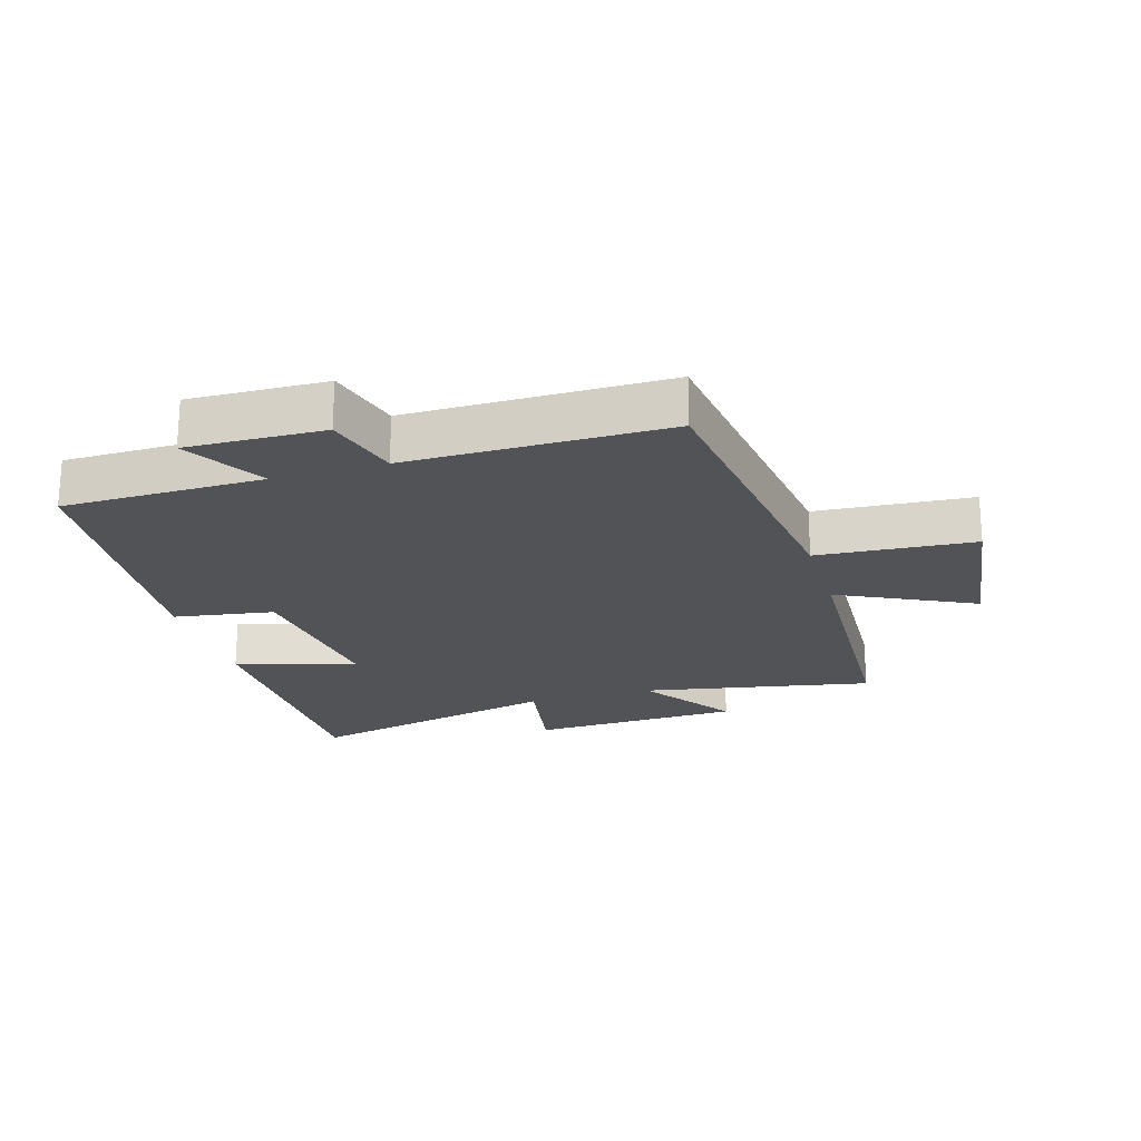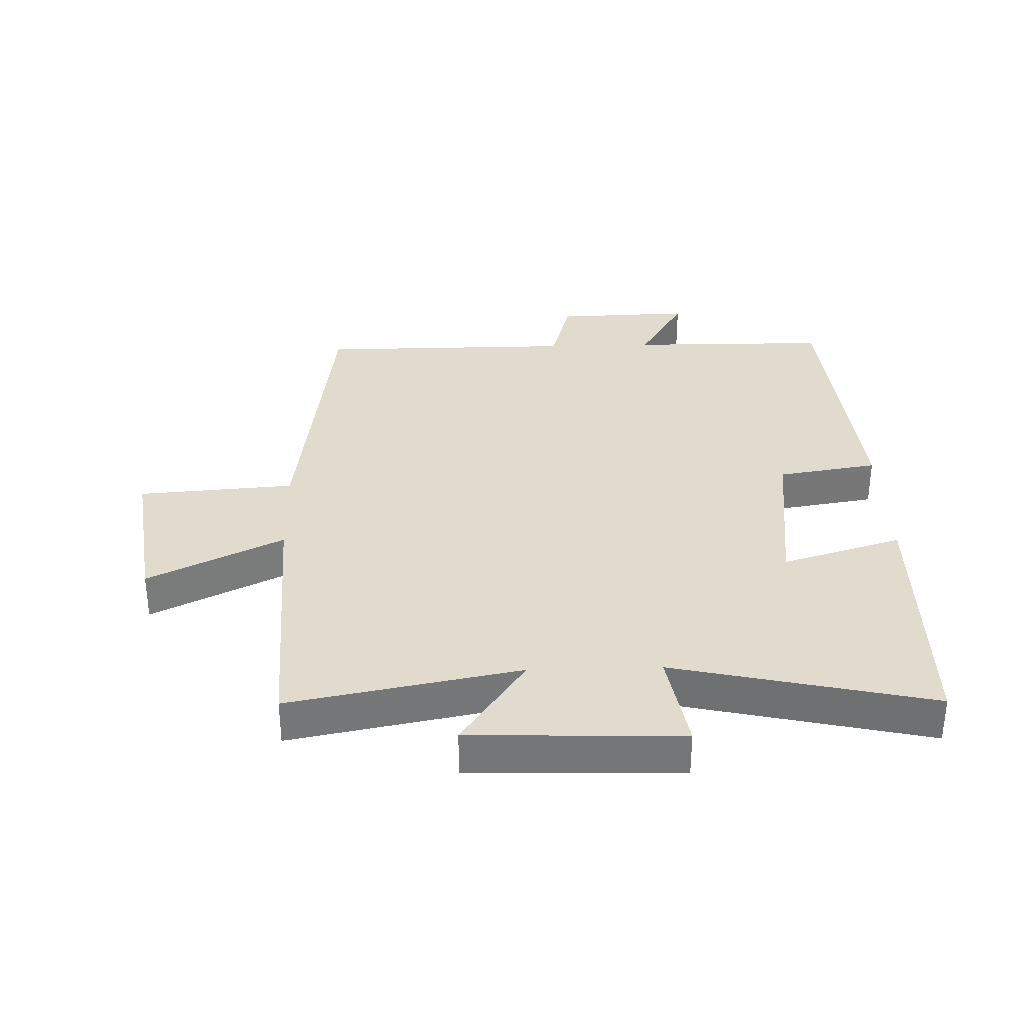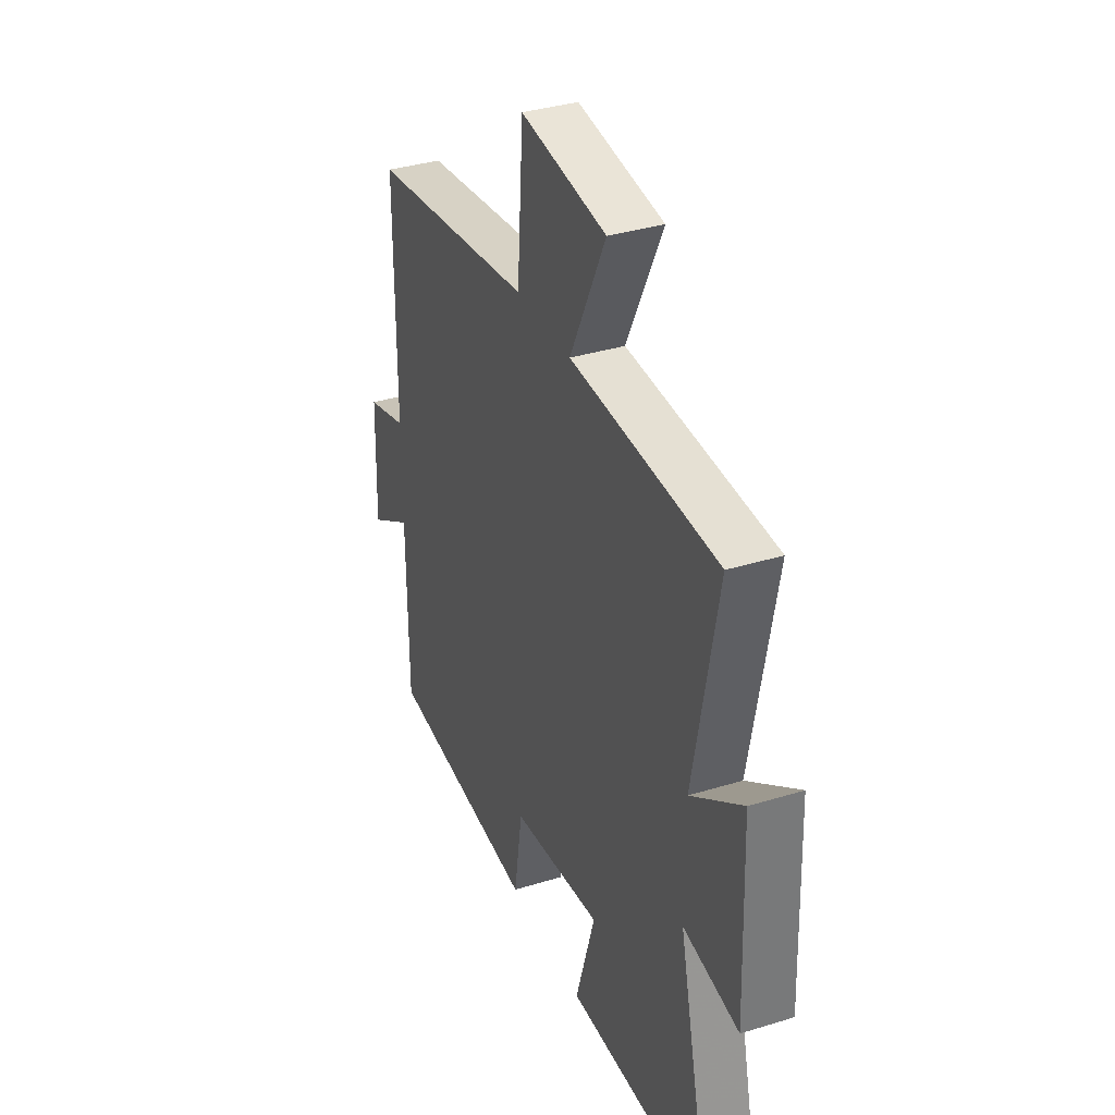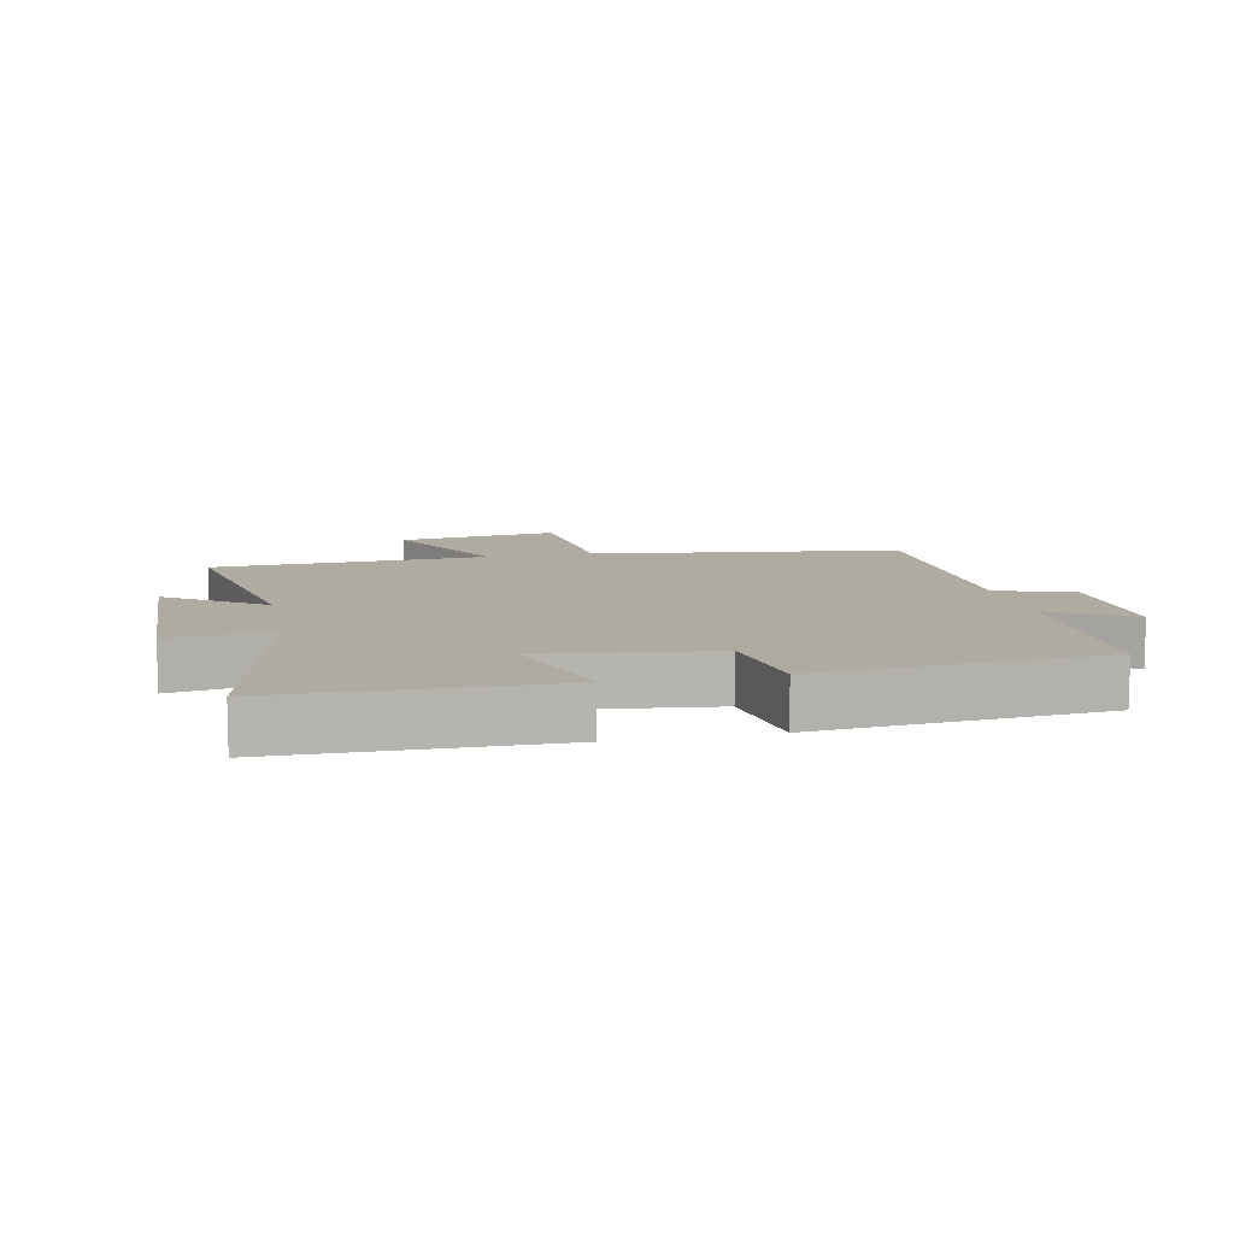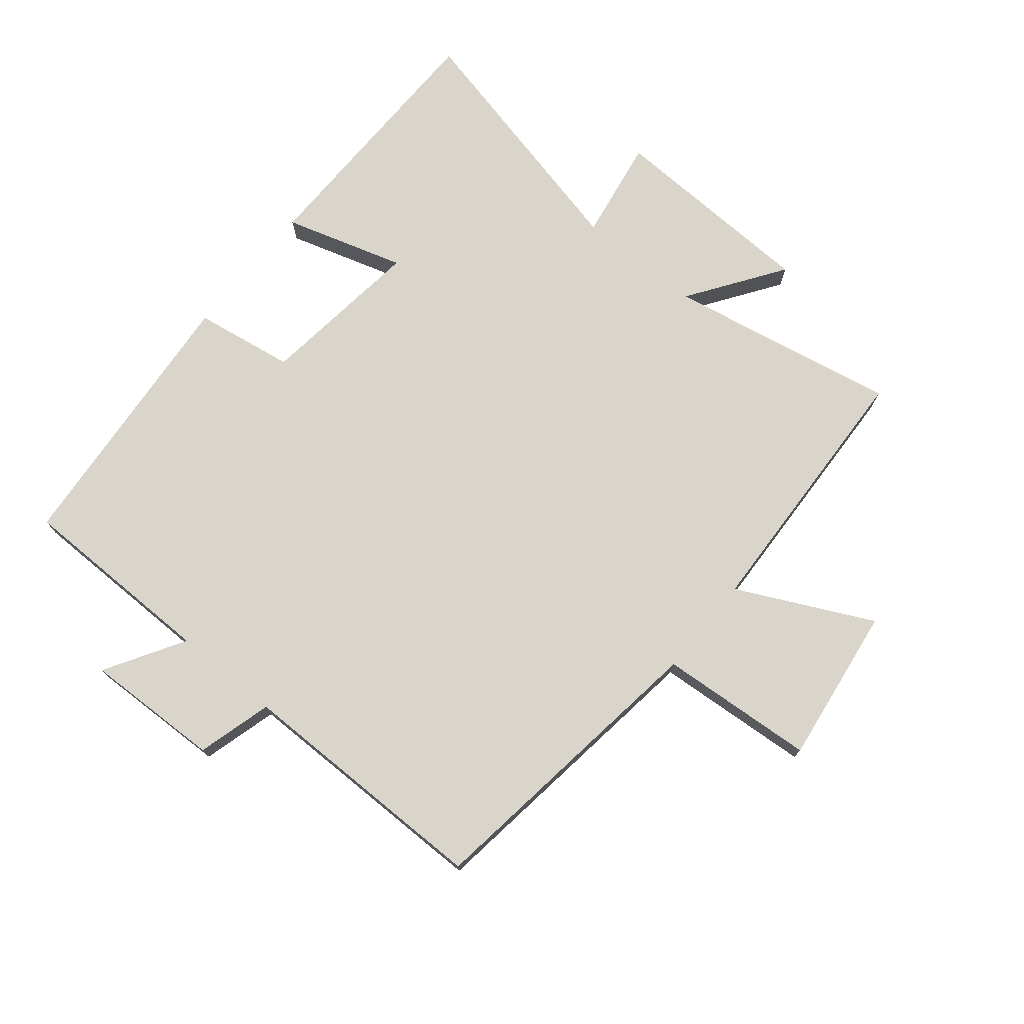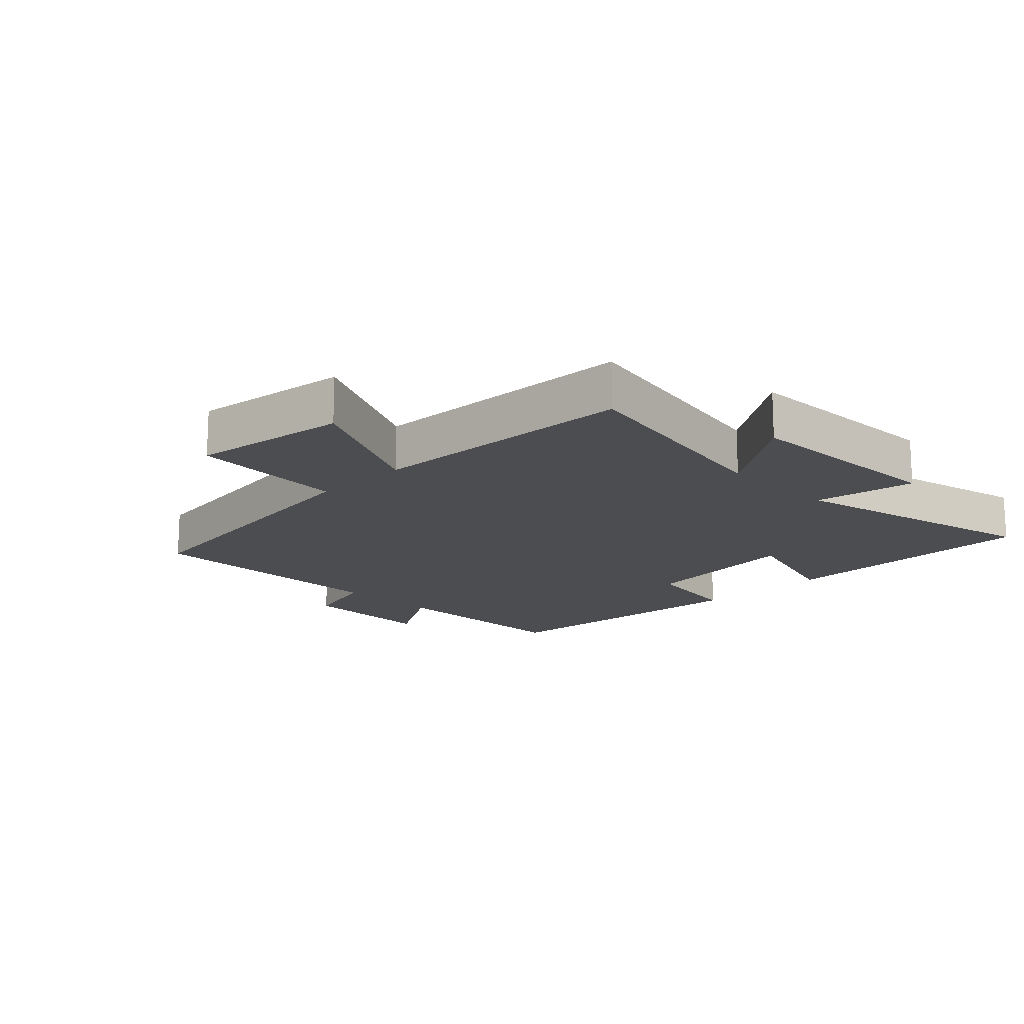
<metadata>
{"format":"obj","ext":"obj","renderer":"f3d","projection":"perspective","resolution":1024,"background":"white","views":[{"elev":-21.8,"azim":-73.4,"up":"+Y"},{"elev":33.3,"azim":88.2,"up":"+Y"},{"elev":35.5,"azim":67.9,"up":"+Z"},{"elev":9.8,"azim":168.0,"up":"+Y"},{"elev":74.5,"azim":-50.7,"up":"+Y"},{"elev":-16.0,"azim":44.8,"up":"+Y"}]}
</metadata>
<code>
v -0.497 0.07 -0.463
v -0.5 0.07 -0.146
v -0.625 0.07 -0.221
v -0.619 0.07 -0.005
v -0.5 0.07 0.028
v -0.5 0.07 0.436
v -0.022 0.07 0.5
v -0.004 0.07 0.747
v 0.246 0.07 0.713
v 0.142 0.07 0.5
v 0.569 0.07 0.481
v 0.5 0.07 0.117
v 0.649 0.07 0.22
v 0.661 0.07 -0.114
v 0.5 0.07 -0.087
v 0.594 0.07 -0.494
v 0.174 0.07 -0.5
v 0.231 0.07 -0.31
v -0.031 0.07 -0.342
v -0.056 0.07 -0.5
v -0.497 0 -0.463
v -0.5 0 -0.146
v -0.625 0 -0.221
v -0.619 0 -0.005
v -0.5 0 0.028
v -0.5 0 0.436
v -0.022 0 0.5
v -0.004 0 0.747
v 0.246 0 0.713
v 0.142 0 0.5
v 0.569 0 0.481
v 0.5 0 0.117
v 0.649 0 0.22
v 0.661 0 -0.114
v 0.5 0 -0.087
v 0.594 0 -0.494
v 0.174 0 -0.5
v 0.231 0 -0.31
v -0.031 0 -0.342
v -0.056 0 -0.5
f 19 20 1 2
f 18 19 2
f 15 16 17 18
f 15 18 2
f 12 13 14 15
f 12 15 2
f 10 11 12 2
f 7 8 9 10
f 7 10 2
f 6 7 2
f 5 6 2
f 2 3 4 5
f 22 21 40 39
f 22 39 38
f 38 37 36 35
f 22 38 35
f 35 34 33 32
f 22 35 32
f 22 32 31 30
f 30 29 28 27
f 22 30 27
f 22 27 26
f 22 26 25
f 25 24 23 22
f 1 21 22 2
f 2 22 23 3
f 3 23 24 4
f 4 24 25 5
f 5 25 26 6
f 6 26 27 7
f 7 27 28 8
f 8 28 29 9
f 9 29 30 10
f 10 30 31 11
f 11 31 32 12
f 12 32 33 13
f 13 33 34 14
f 14 34 35 15
f 15 35 36 16
f 16 36 37 17
f 17 37 38 18
f 18 38 39 19
f 19 39 40 20
f 20 40 21 1

</code>
